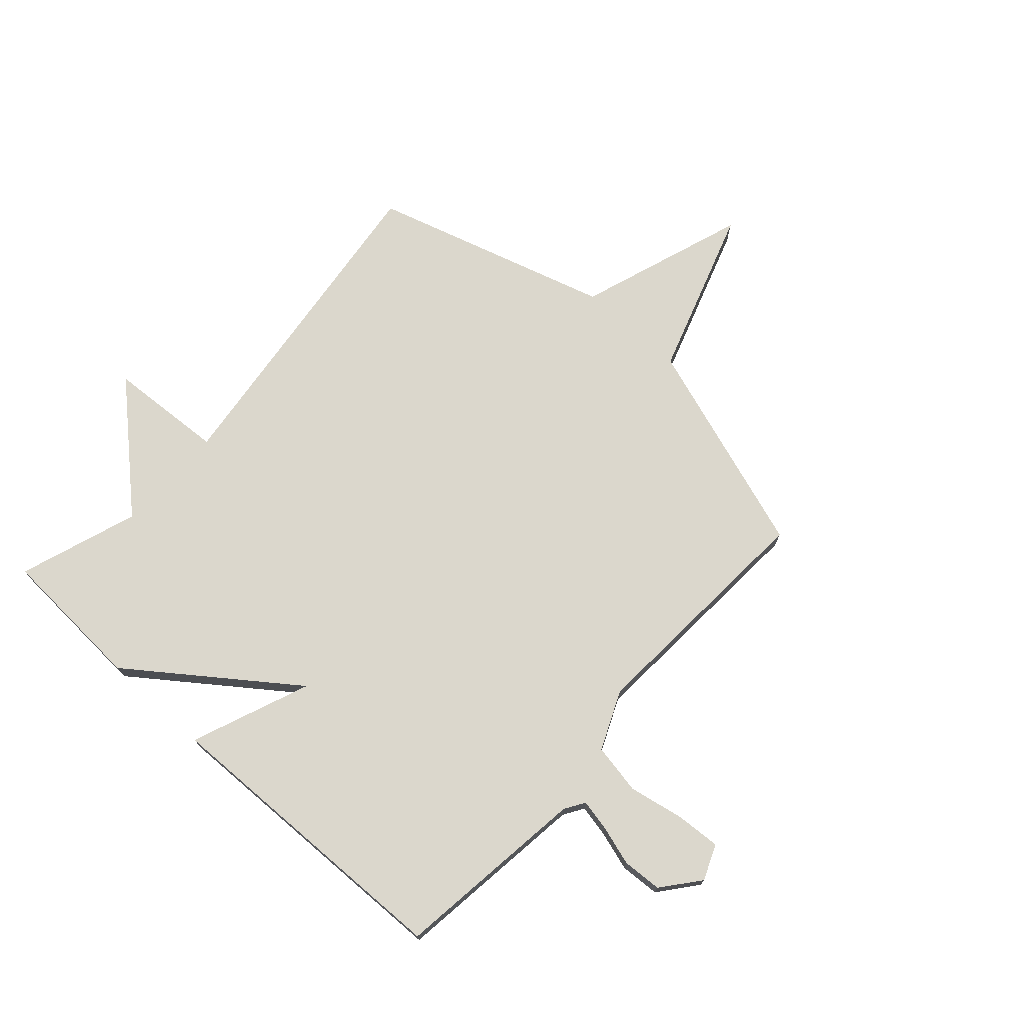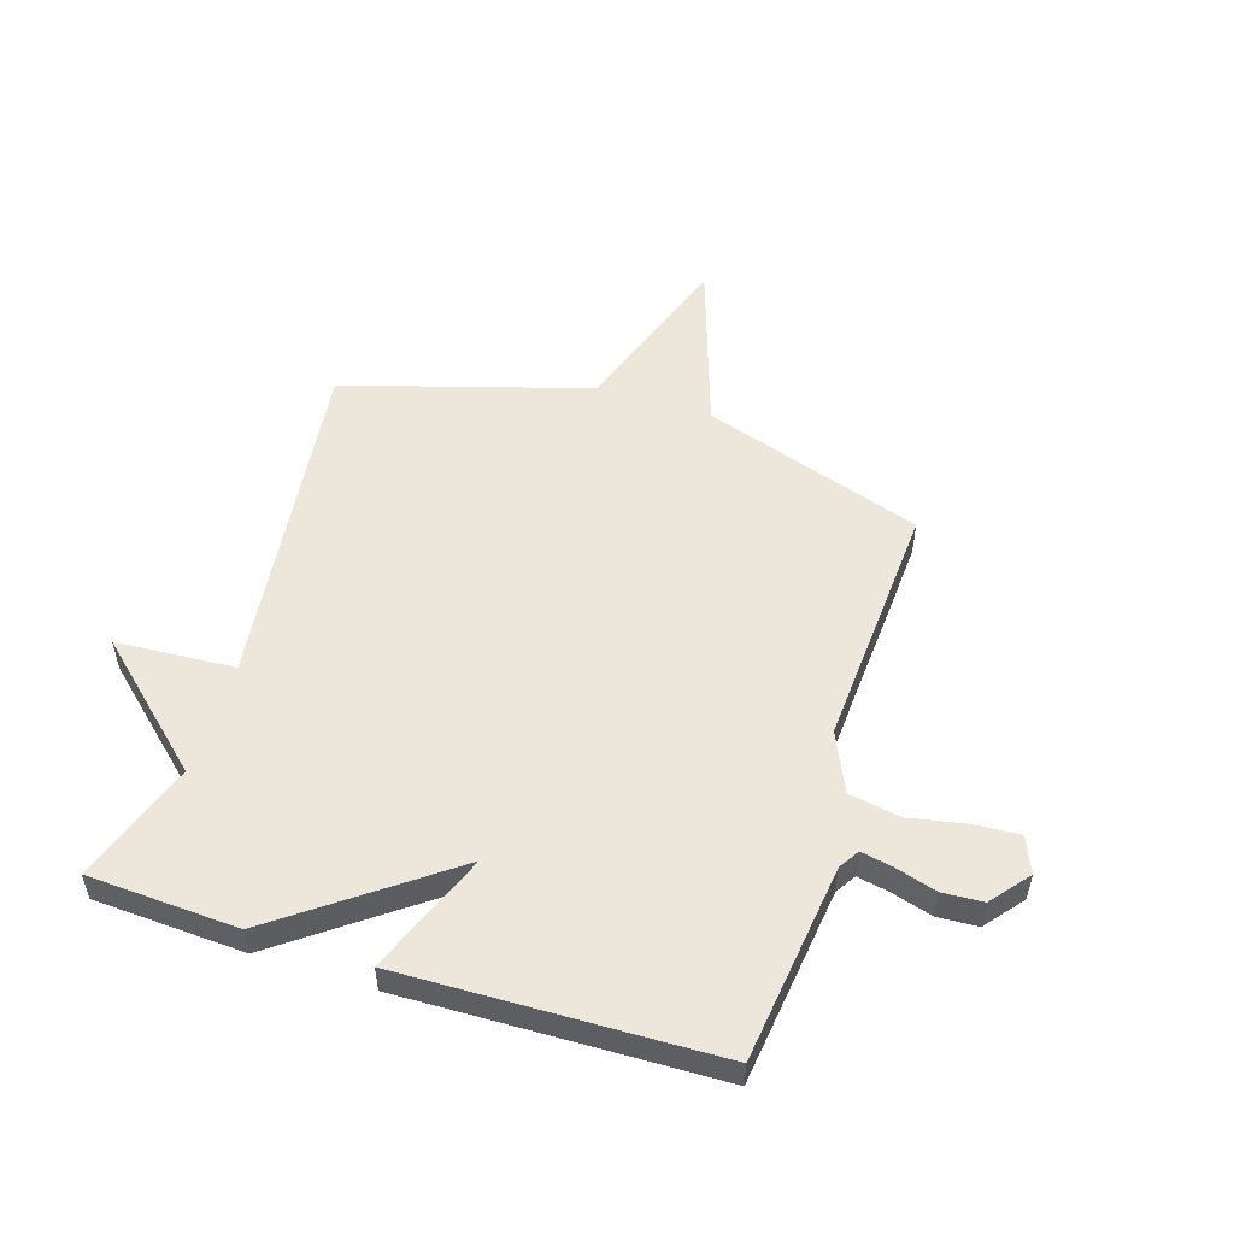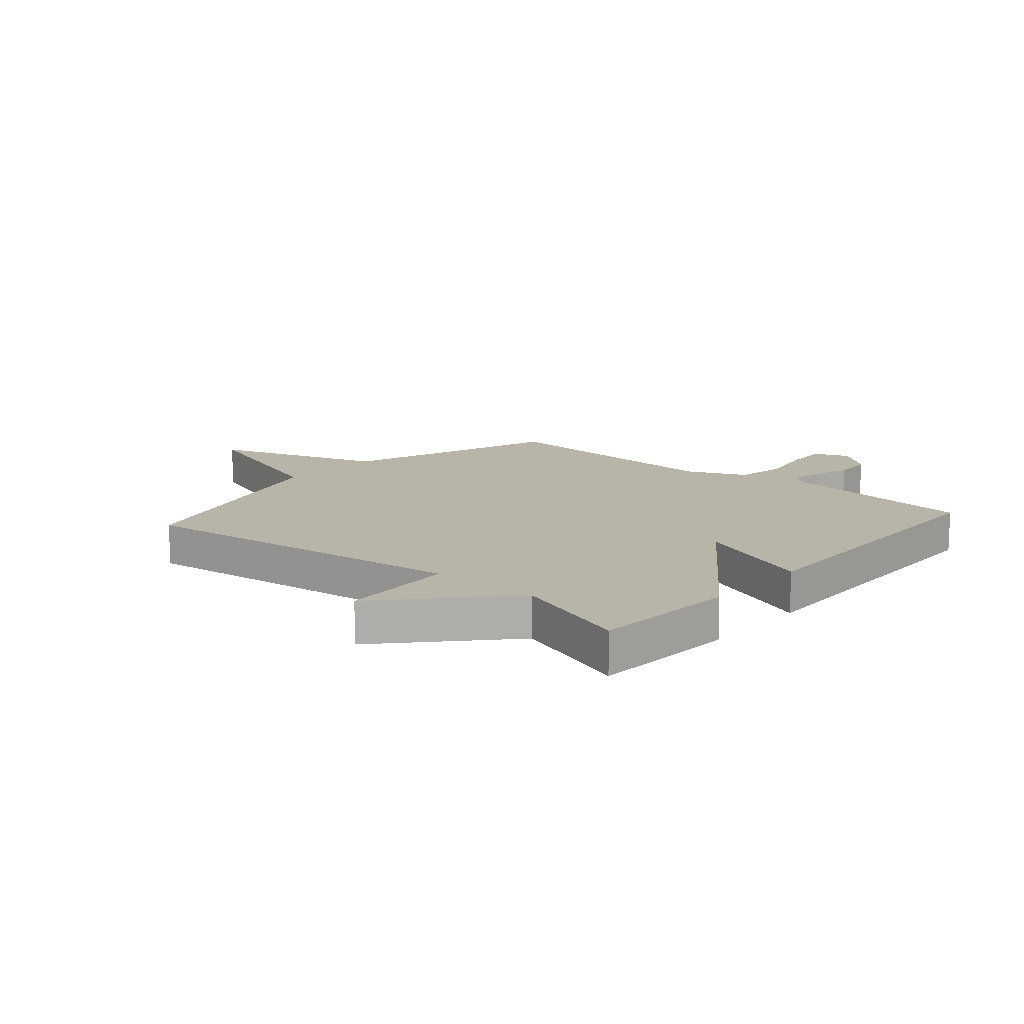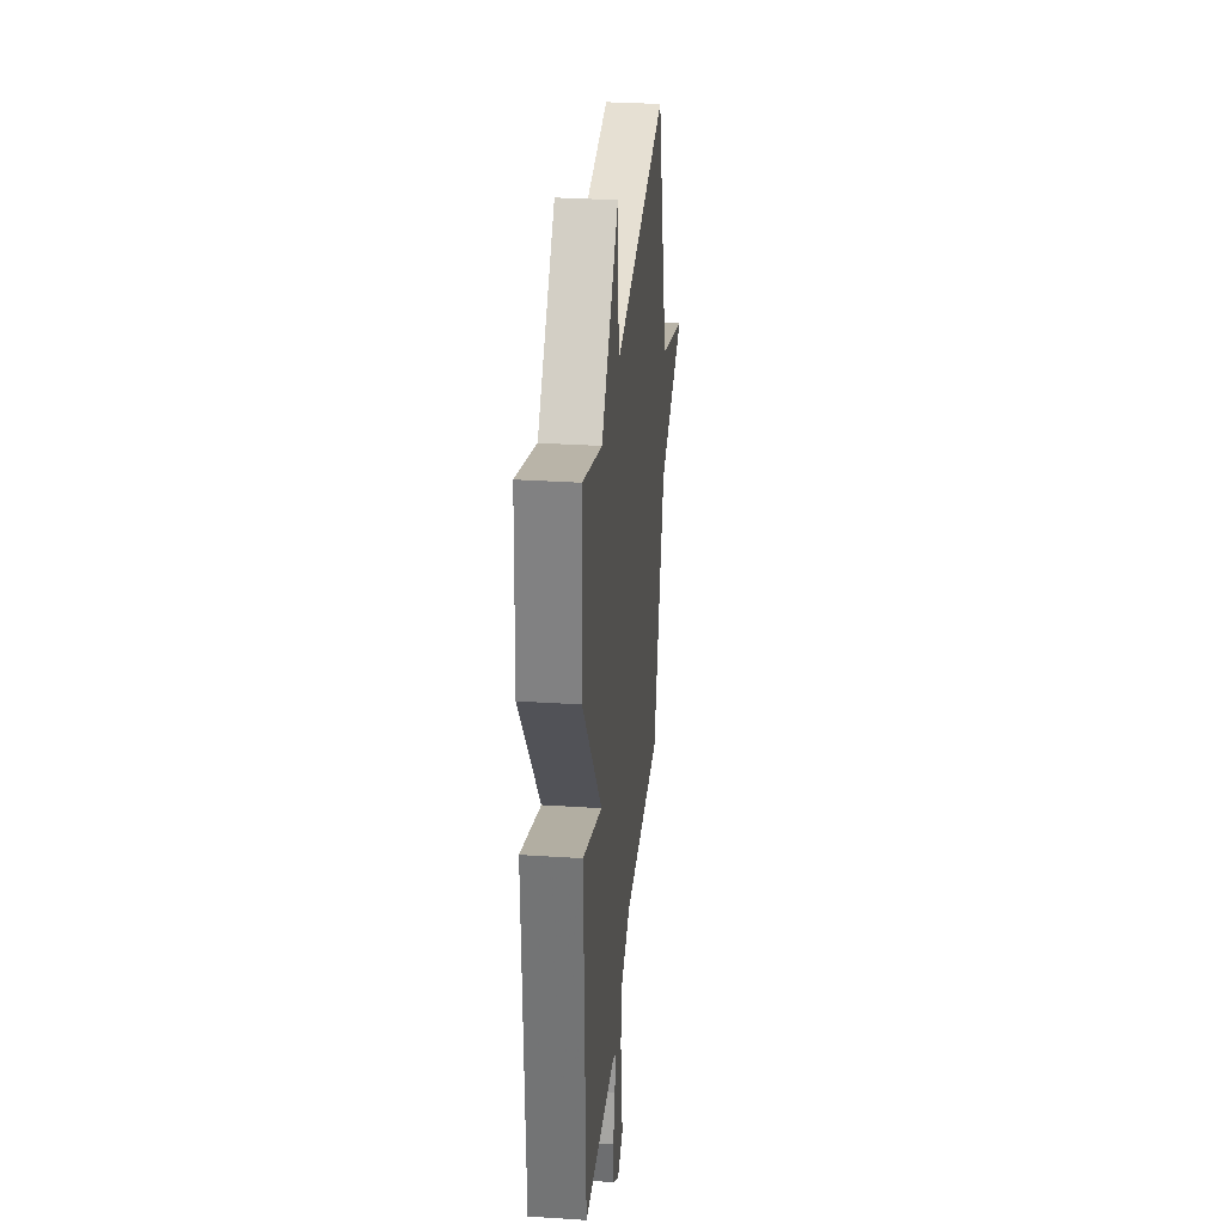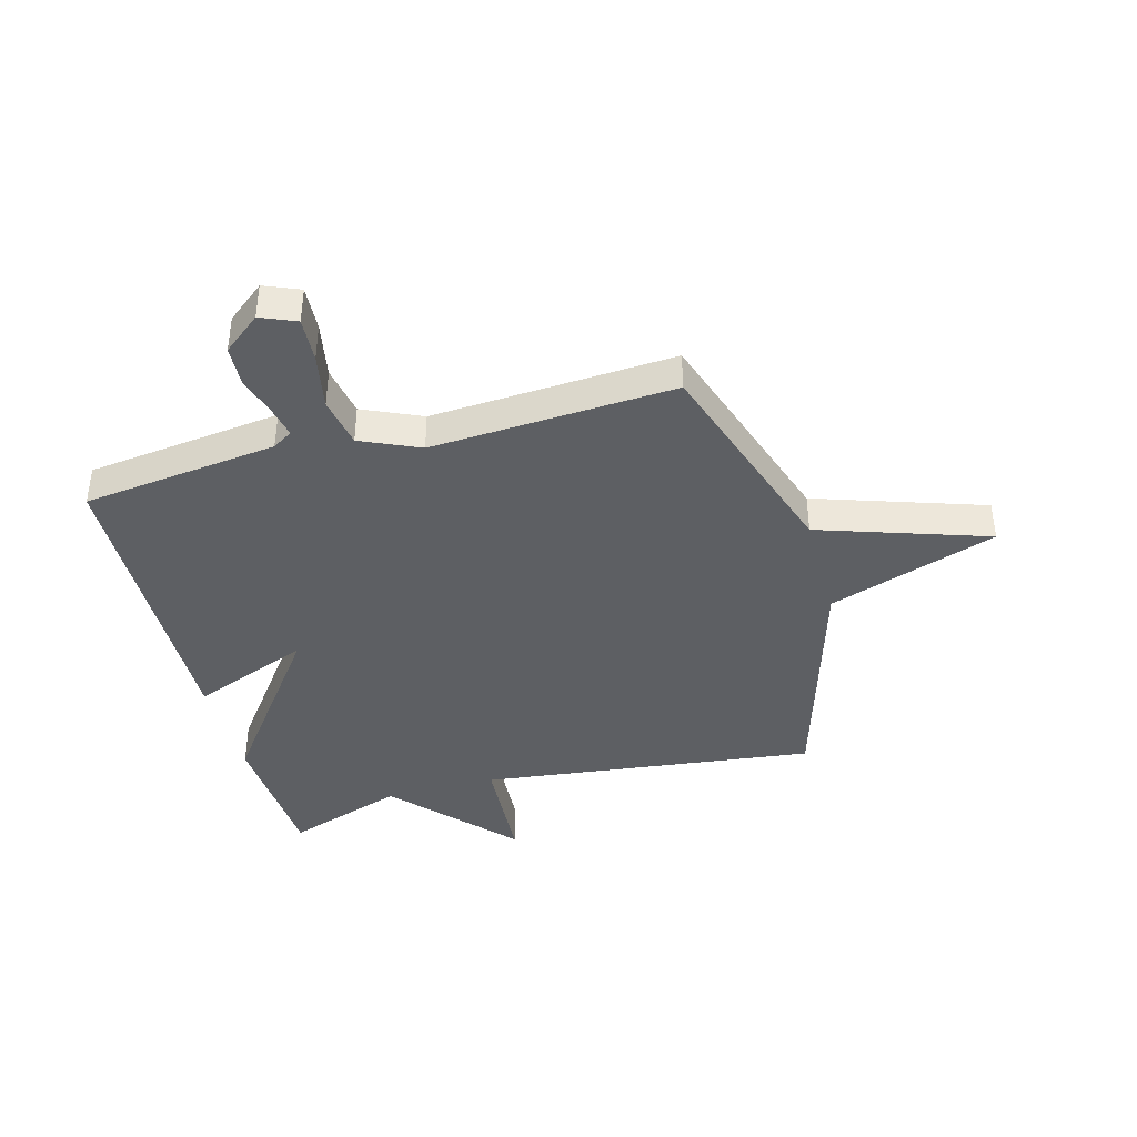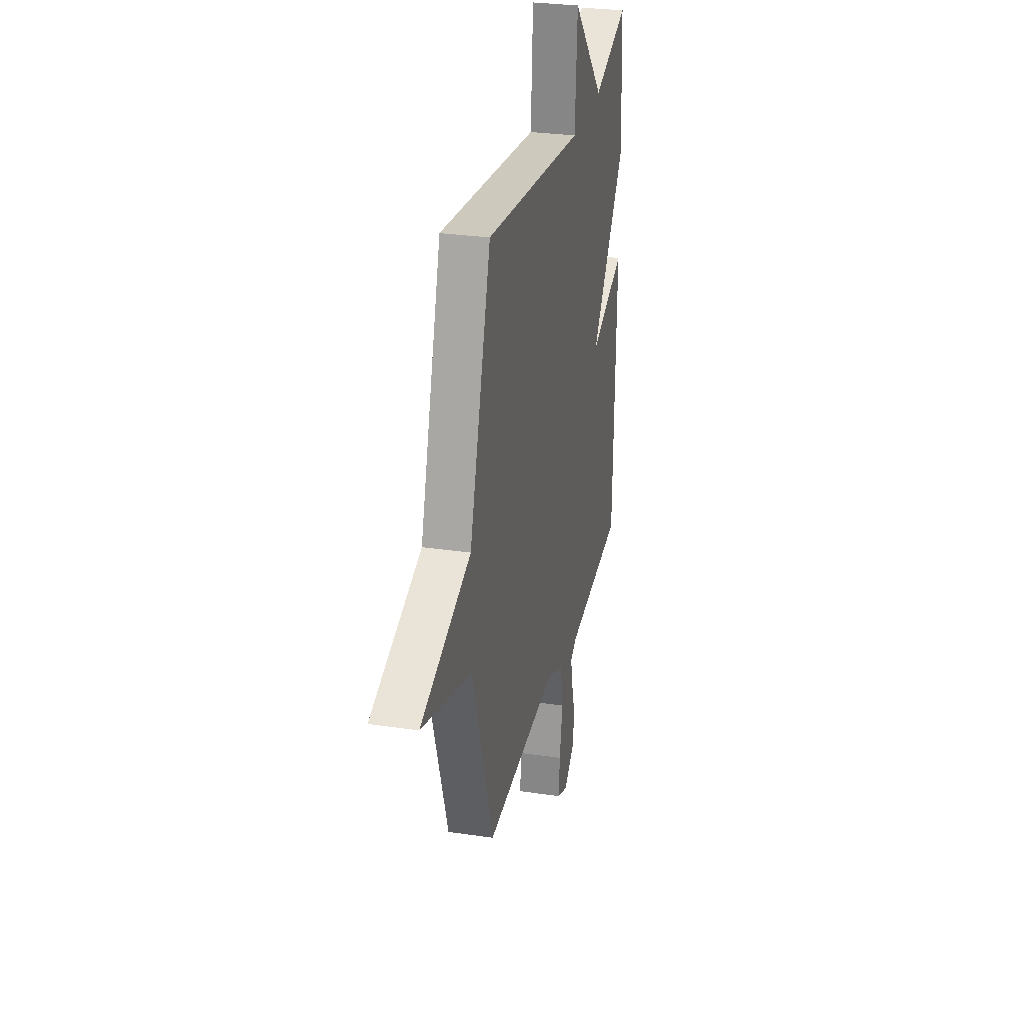
<metadata>
{"format":"obj","ext":"obj","renderer":"f3d","projection":"perspective","resolution":1024,"background":"white","views":[{"elev":73.1,"azim":132.1,"up":"+Y"},{"elev":53.0,"azim":107.6,"up":"+Y"},{"elev":13.3,"azim":41.1,"up":"+Y"},{"elev":31.8,"azim":95.3,"up":"+Z"},{"elev":-40.4,"azim":-164.7,"up":"+Y"},{"elev":29.2,"azim":-77.5,"up":"+Z"}]}
</metadata>
<code>
v -0.5 0.07 -0.5
v -0.626 0.07 -0.12
v -0.922 0.07 -0.021
v -0.626 0.07 0.08
v -0.5 0.07 0.5
v 0.09 0.07 0.428
v 0.103 0.07 0.633
v 0.29 0.07 0.428
v 0.5 0.07 0.5
v 0.514 0.07 0.241
v 0.305 0.07 -0.041
v 0.514 0.07 0.041
v 0.5 0.07 -0.5
v 0.157 0.07 -0.542
v 0.122 0.07 -0.564
v 0.133 0.07 -0.619
v 0.154 0.07 -0.69
v 0.15 0.07 -0.76
v 0.084 0.07 -0.813
v 0.022 0.07 -0.787
v 0.027 0.07 -0.708
v 0.046 0.07 -0.61
v 0.03 0.07 -0.521
v -0.073 0.07 -0.475
v -0.5 0 -0.5
v -0.626 0 -0.12
v -0.922 0 -0.021
v -0.626 0 0.08
v -0.5 0 0.5
v 0.09 0 0.428
v 0.103 0 0.633
v 0.29 0 0.428
v 0.5 0 0.5
v 0.514 0 0.241
v 0.305 0 -0.041
v 0.514 0 0.041
v 0.5 0 -0.5
v 0.157 0 -0.542
v 0.122 0 -0.564
v 0.133 0 -0.619
v 0.154 0 -0.69
v 0.15 0 -0.76
v 0.084 0 -0.813
v 0.022 0 -0.787
v 0.027 0 -0.708
v 0.046 0 -0.61
v 0.03 0 -0.521
v -0.073 0 -0.475
f 20 21 22
f 19 20 22
f 18 19 22
f 17 18 22
f 16 17 22
f 15 16 22 23
f 14 15 23
f 14 23 24
f 13 14 24
f 12 13 24
f 11 12 24
f 24 1 2
f 11 24 2
f 10 11 2
f 9 10 2
f 8 9 2
f 4 5 6
f 2 3 4
f 2 4 6
f 8 2 6
f 6 7 8
f 46 45 44
f 46 44 43
f 46 43 42
f 46 42 41
f 46 41 40
f 47 46 40 39
f 47 39 38
f 48 47 38
f 48 38 37
f 48 37 36
f 48 36 35
f 26 25 48
f 26 48 35
f 26 35 34
f 26 34 33
f 26 33 32
f 30 29 28
f 28 27 26
f 30 28 26
f 30 26 32
f 32 31 30
f 1 25 26 2
f 2 26 27 3
f 3 27 28 4
f 4 28 29 5
f 5 29 30 6
f 6 30 31 7
f 7 31 32 8
f 8 32 33 9
f 9 33 34 10
f 10 34 35 11
f 11 35 36 12
f 12 36 37 13
f 13 37 38 14
f 14 38 39 15
f 15 39 40 16
f 16 40 41 17
f 17 41 42 18
f 18 42 43 19
f 19 43 44 20
f 20 44 45 21
f 21 45 46 22
f 22 46 47 23
f 23 47 48 24
f 24 48 25 1

</code>
